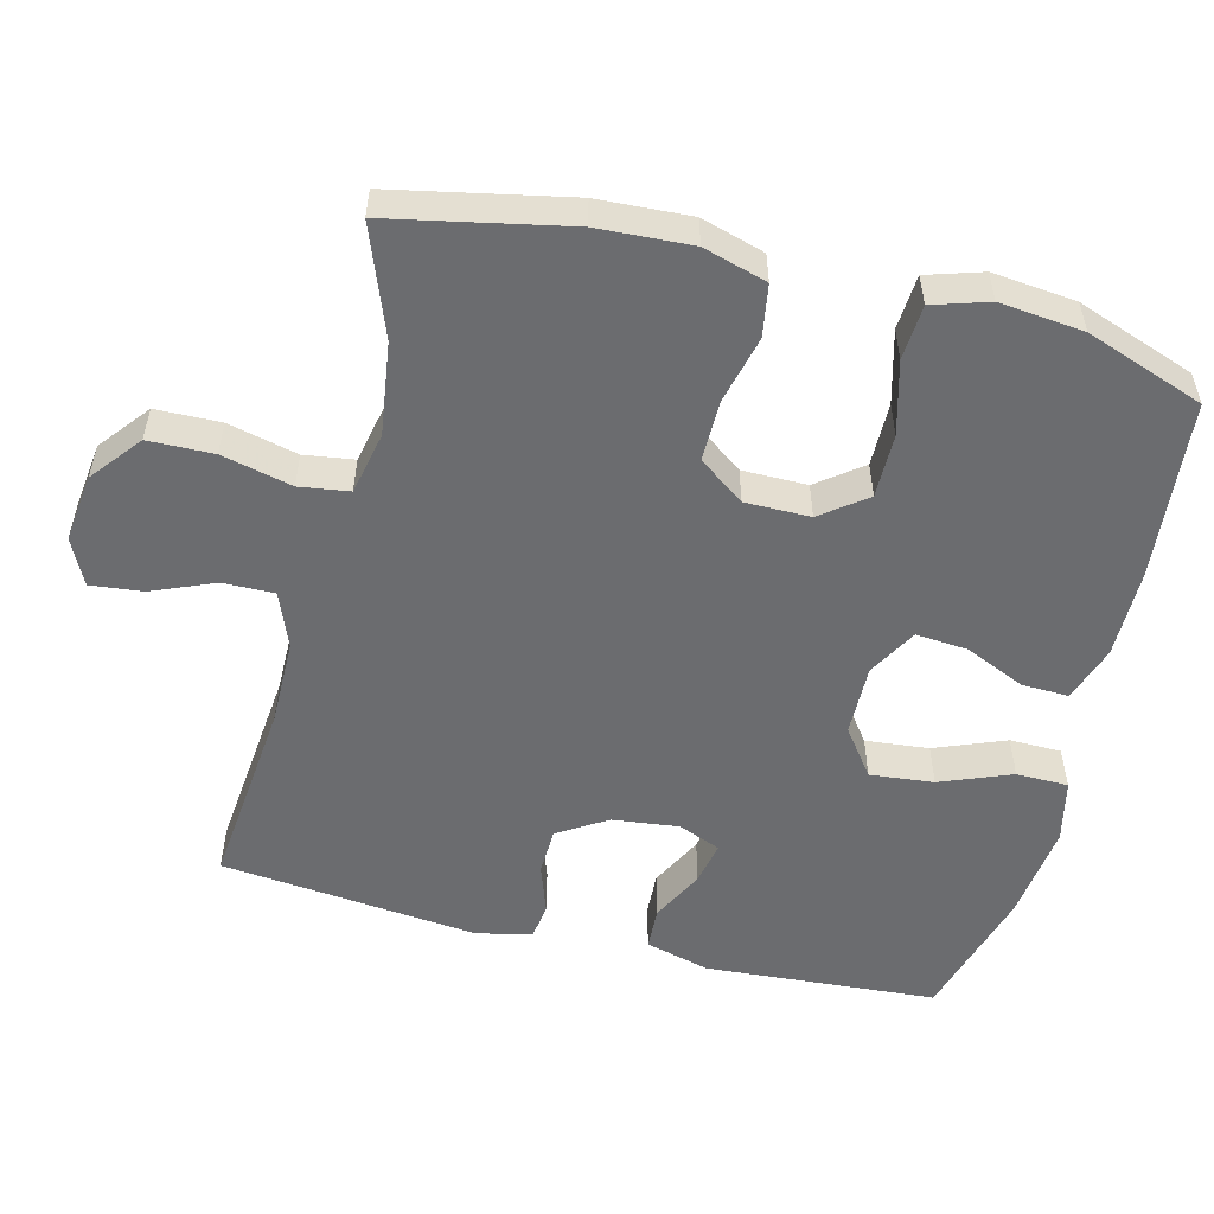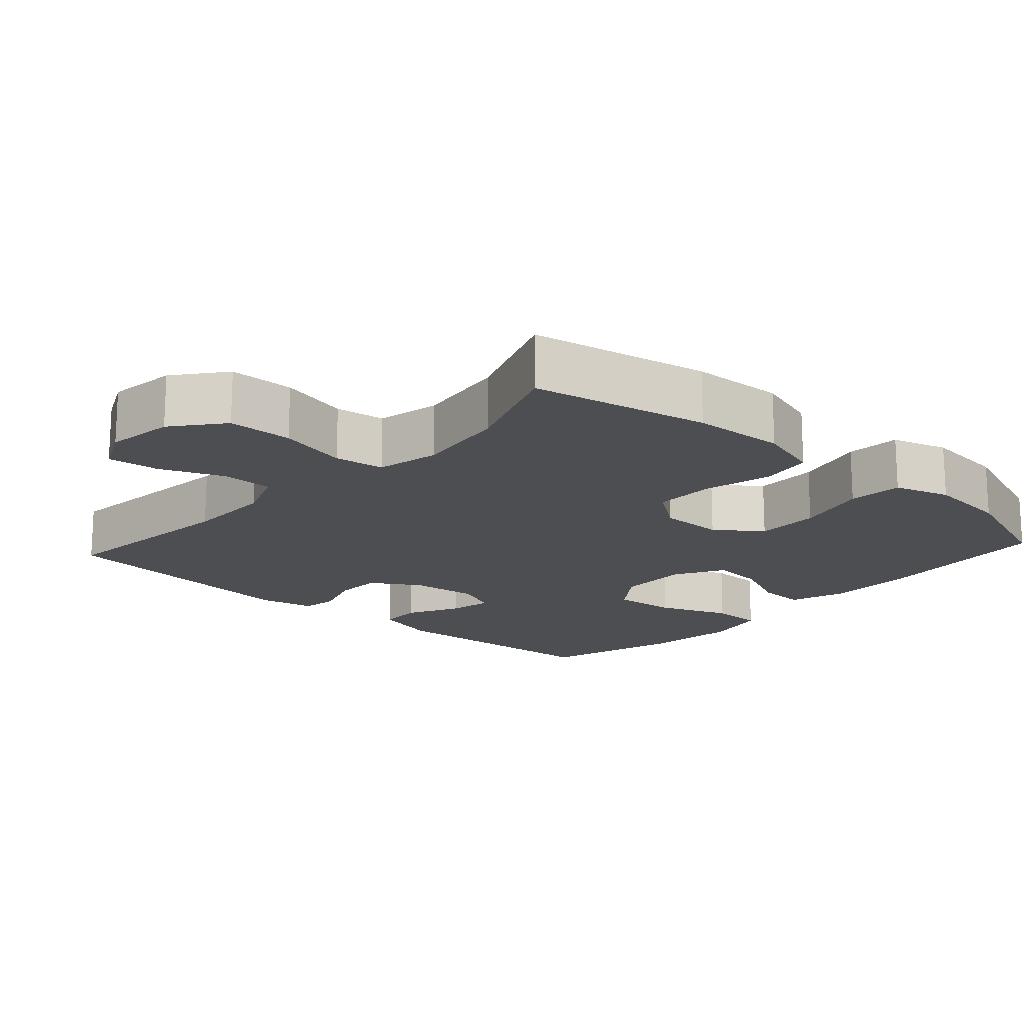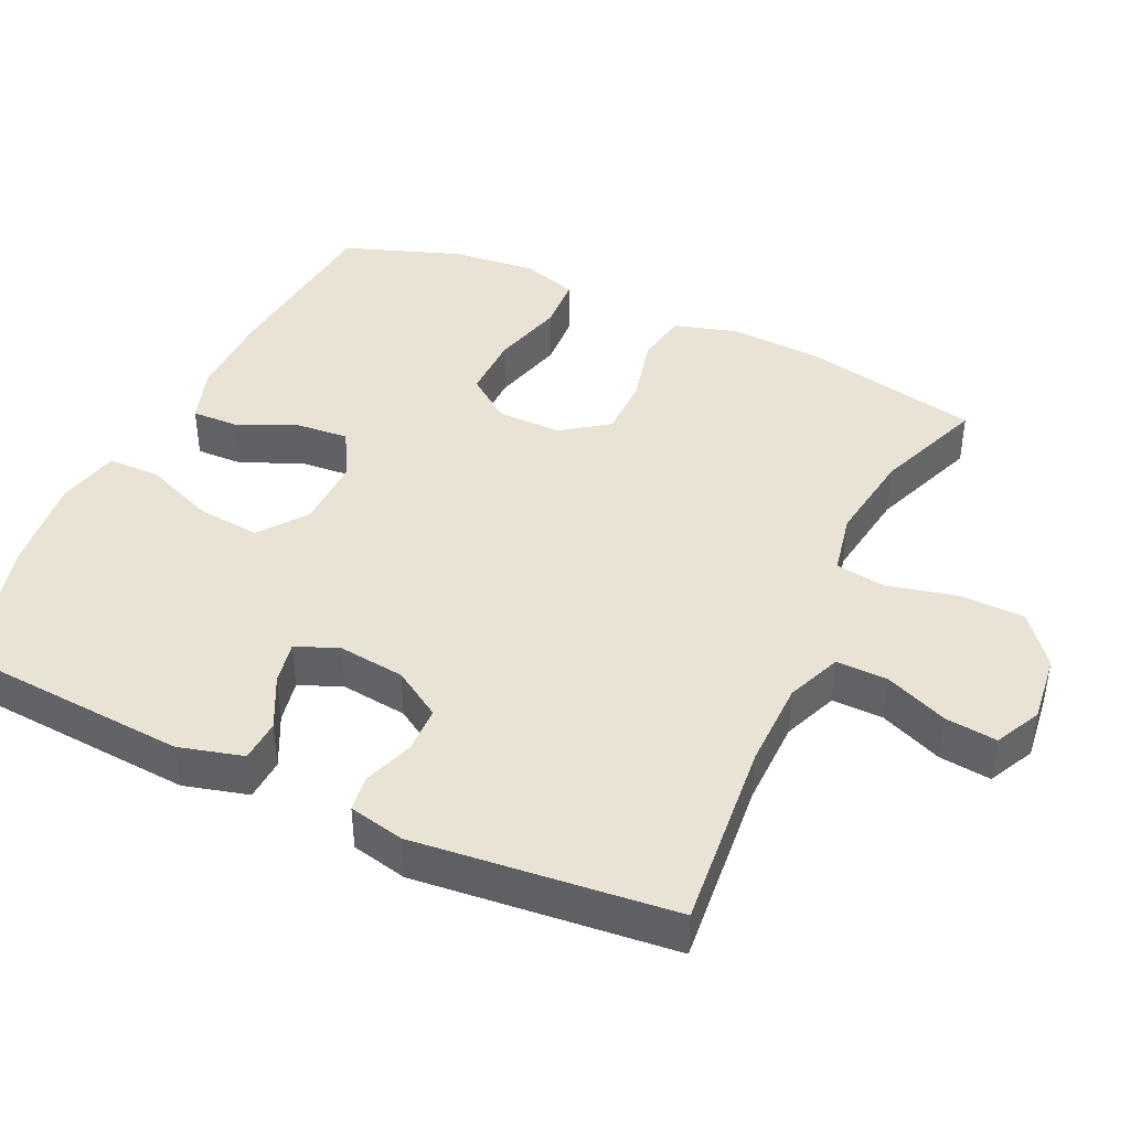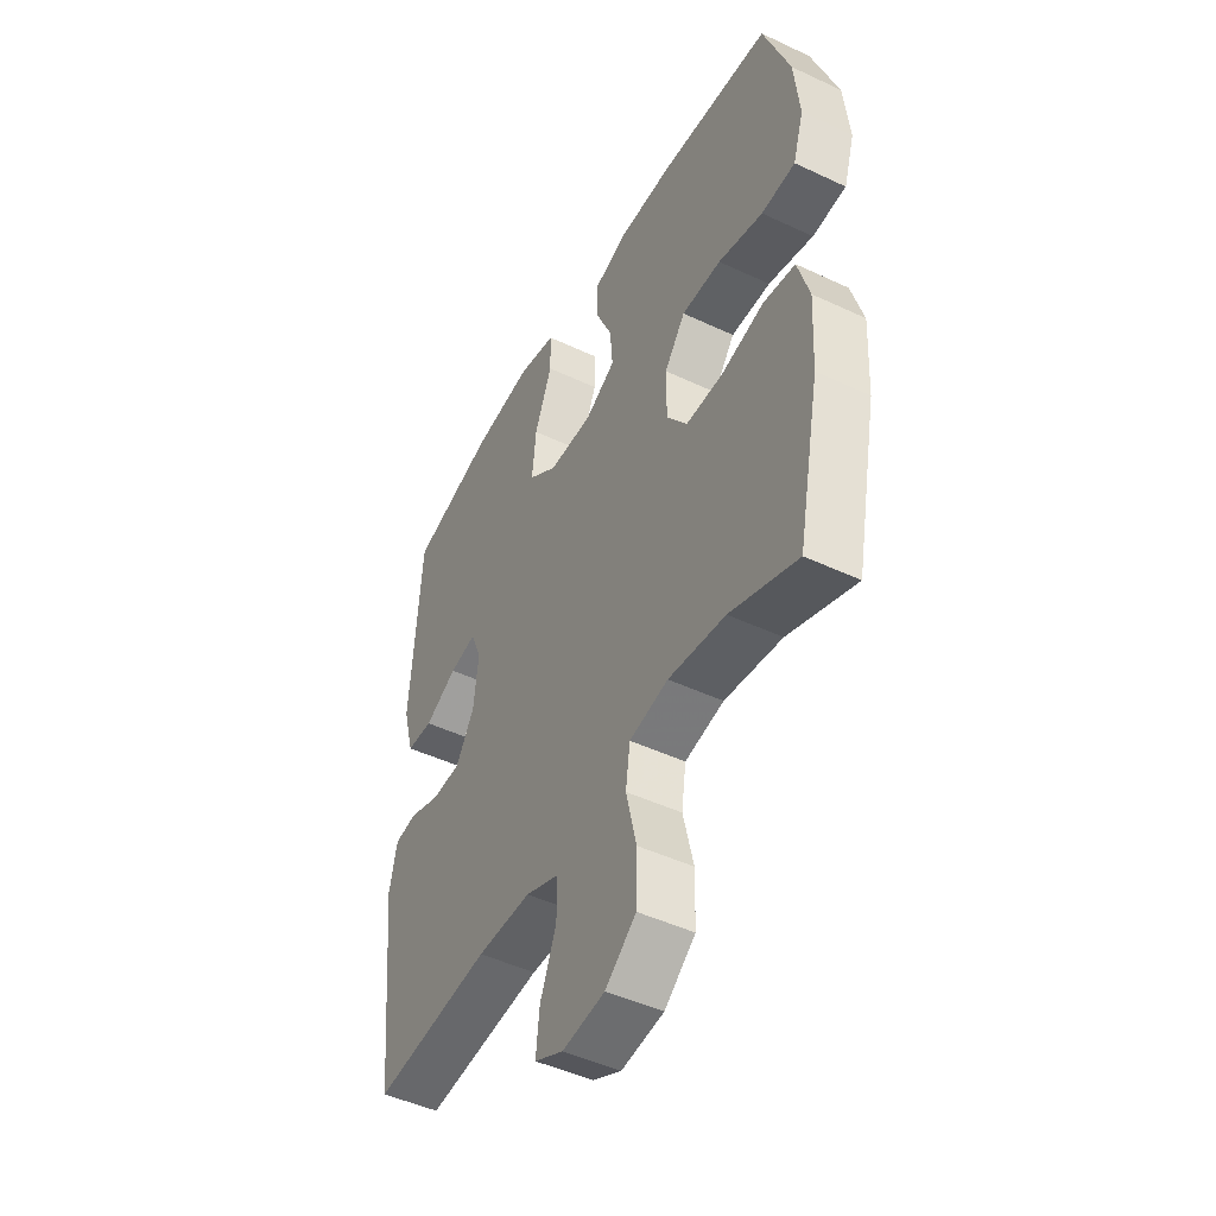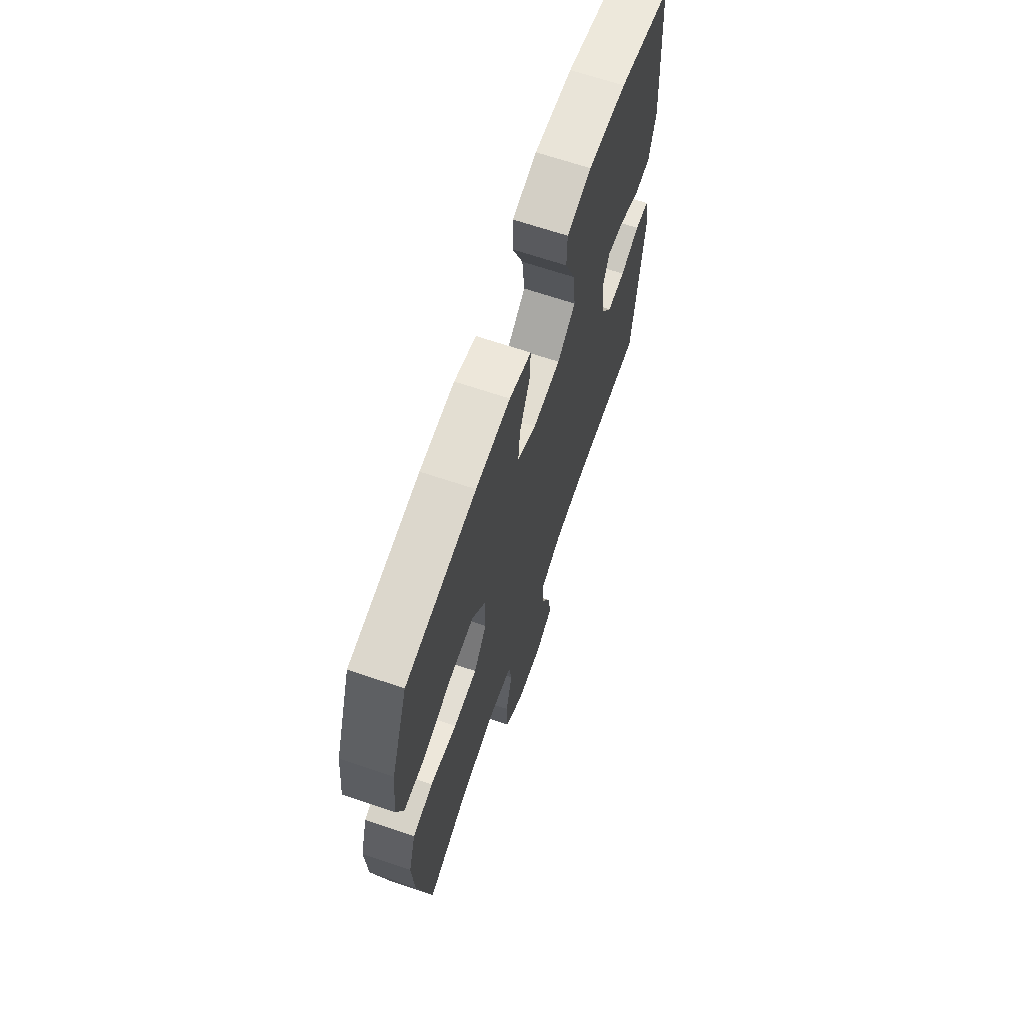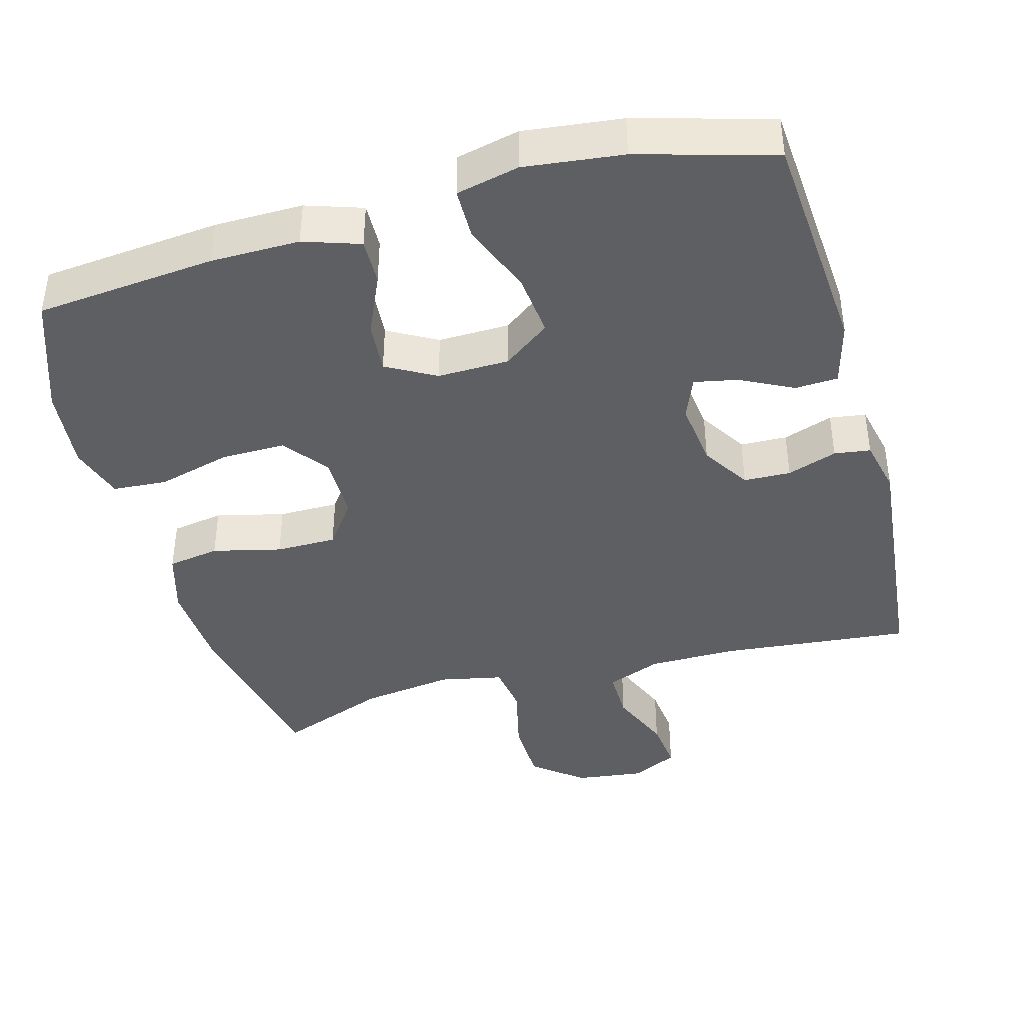
<metadata>
{"format":"obj","ext":"obj","renderer":"f3d","projection":"perspective","resolution":1024,"background":"white","views":[{"elev":-53.7,"azim":-104.2,"up":"+Y"},{"elev":-17.1,"azim":-132.3,"up":"+Y"},{"elev":42.2,"azim":115.1,"up":"+Y"},{"elev":-47.2,"azim":-118.0,"up":"+Z"},{"elev":67.2,"azim":-71.3,"up":"+Z"},{"elev":-41.0,"azim":15.5,"up":"+Y"}]}
</metadata>
<code>
v 0.5 0.07 -0.5
v 0.235 0.07 -0.474
v 0.114 0.07 -0.475
v 0.038 0.07 -0.505
v 0.039 0.07 -0.576
v 0.075 0.07 -0.663
v 0.083 0.07 -0.735
v 0.019 0.07 -0.766
v -0.076 0.07 -0.754
v -0.145 0.07 -0.699
v -0.147 0.07 -0.609
v -0.124 0.07 -0.512
v -0.134 0.07 -0.443
v -0.221 0.07 -0.425
v -0.349 0.07 -0.443
v -0.5 0.07 -0.5
v -0.55 0.07 -0.255
v -0.557 0.07 -0.126
v -0.531 0.07 -0.038
v -0.459 0.07 -0.026
v -0.364 0.07 -0.049
v -0.28 0.07 -0.049
v -0.234 0.07 0.014
v -0.234 0.07 0.104
v -0.281 0.07 0.166
v -0.37 0.07 0.165
v -0.471 0.07 0.138
v -0.547 0.07 0.143
v -0.571 0.07 0.22
v -0.559 0.07 0.336
v -0.5 0.07 0.5
v -0.251 0.07 0.524
v -0.128 0.07 0.525
v -0.05 0.07 0.499
v -0.052 0.07 0.434
v -0.089 0.07 0.351
v -0.095 0.07 0.279
v -0.027 0.07 0.241
v 0.072 0.07 0.243
v 0.137 0.07 0.291
v 0.128 0.07 0.379
v 0.089 0.07 0.477
v 0.09 0.07 0.549
v 0.177 0.07 0.569
v 0.313 0.07 0.553
v 0.5 0.07 0.5
v 0.523 0.07 0.179
v 0.499 0.07 0.09
v 0.44 0.07 0.087
v 0.367 0.07 0.124
v 0.307 0.07 0.136
v 0.283 0.07 0.077
v 0.294 0.07 -0.015
v 0.336 0.07 -0.082
v 0.401 0.07 -0.084
v 0.47 0.07 -0.06
v 0.52 0.07 -0.067
v 0.537 0.07 -0.144
v 0.5 0 -0.5
v 0.235 0 -0.474
v 0.114 0 -0.475
v 0.038 0 -0.505
v 0.039 0 -0.576
v 0.075 0 -0.663
v 0.083 0 -0.735
v 0.019 0 -0.766
v -0.076 0 -0.754
v -0.145 0 -0.699
v -0.147 0 -0.609
v -0.124 0 -0.512
v -0.134 0 -0.443
v -0.221 0 -0.425
v -0.349 0 -0.443
v -0.5 0 -0.5
v -0.55 0 -0.255
v -0.557 0 -0.126
v -0.531 0 -0.038
v -0.459 0 -0.026
v -0.364 0 -0.049
v -0.28 0 -0.049
v -0.234 0 0.014
v -0.234 0 0.104
v -0.281 0 0.166
v -0.37 0 0.165
v -0.471 0 0.138
v -0.547 0 0.143
v -0.571 0 0.22
v -0.559 0 0.336
v -0.5 0 0.5
v -0.251 0 0.524
v -0.128 0 0.525
v -0.05 0 0.499
v -0.052 0 0.434
v -0.089 0 0.351
v -0.095 0 0.279
v -0.027 0 0.241
v 0.072 0 0.243
v 0.137 0 0.291
v 0.128 0 0.379
v 0.089 0 0.477
v 0.09 0 0.549
v 0.177 0 0.569
v 0.313 0 0.553
v 0.5 0 0.5
v 0.523 0 0.179
v 0.499 0 0.09
v 0.44 0 0.087
v 0.367 0 0.124
v 0.307 0 0.136
v 0.283 0 0.077
v 0.294 0 -0.015
v 0.336 0 -0.082
v 0.401 0 -0.084
v 0.47 0 -0.06
v 0.52 0 -0.067
v 0.537 0 -0.144
f 58 1 2
f 57 58 2
f 56 57 2
f 55 56 2
f 54 55 2 3
f 53 54 3 4
f 52 53 4
f 51 52 4
f 48 49 50
f 47 48 50
f 46 47 50
f 45 46 50
f 44 45 50
f 43 44 50
f 42 43 50
f 41 42 50
f 40 41 50 51
f 39 40 51 4
f 34 35 36
f 33 34 36
f 32 33 36
f 31 32 36
f 30 31 36
f 29 30 36
f 28 29 36
f 27 28 36
f 26 27 36
f 25 26 36 37
f 24 25 37 38
f 19 20 21
f 18 19 21
f 17 18 21
f 16 17 21
f 15 16 21
f 14 15 21 22
f 13 14 22 23
f 10 11 12
f 9 10 12
f 8 9 12
f 7 8 12
f 6 7 12
f 5 6 12
f 4 5 12 13
f 24 38 39
f 23 24 39
f 13 23 39
f 4 13 39
f 60 59 116
f 60 116 115
f 60 115 114
f 60 114 113
f 61 60 113 112
f 62 61 112 111
f 62 111 110
f 62 110 109
f 108 107 106
f 108 106 105
f 108 105 104
f 108 104 103
f 108 103 102
f 108 102 101
f 108 101 100
f 108 100 99
f 109 108 99 98
f 62 109 98 97
f 94 93 92
f 94 92 91
f 94 91 90
f 94 90 89
f 94 89 88
f 94 88 87
f 94 87 86
f 94 86 85
f 94 85 84
f 95 94 84 83
f 96 95 83 82
f 79 78 77
f 79 77 76
f 79 76 75
f 79 75 74
f 79 74 73
f 80 79 73 72
f 81 80 72 71
f 70 69 68
f 70 68 67
f 70 67 66
f 70 66 65
f 70 65 64
f 70 64 63
f 71 70 63 62
f 97 96 82
f 97 82 81
f 97 81 71
f 97 71 62
f 1 59 60 2
f 2 60 61 3
f 3 61 62 4
f 4 62 63 5
f 5 63 64 6
f 6 64 65 7
f 7 65 66 8
f 8 66 67 9
f 9 67 68 10
f 10 68 69 11
f 11 69 70 12
f 12 70 71 13
f 13 71 72 14
f 14 72 73 15
f 15 73 74 16
f 16 74 75 17
f 17 75 76 18
f 18 76 77 19
f 19 77 78 20
f 20 78 79 21
f 21 79 80 22
f 22 80 81 23
f 23 81 82 24
f 24 82 83 25
f 25 83 84 26
f 26 84 85 27
f 27 85 86 28
f 28 86 87 29
f 29 87 88 30
f 30 88 89 31
f 31 89 90 32
f 32 90 91 33
f 33 91 92 34
f 34 92 93 35
f 35 93 94 36
f 36 94 95 37
f 37 95 96 38
f 38 96 97 39
f 39 97 98 40
f 40 98 99 41
f 41 99 100 42
f 42 100 101 43
f 43 101 102 44
f 44 102 103 45
f 45 103 104 46
f 46 104 105 47
f 47 105 106 48
f 48 106 107 49
f 49 107 108 50
f 50 108 109 51
f 51 109 110 52
f 52 110 111 53
f 53 111 112 54
f 54 112 113 55
f 55 113 114 56
f 56 114 115 57
f 57 115 116 58
f 58 116 59 1

</code>
